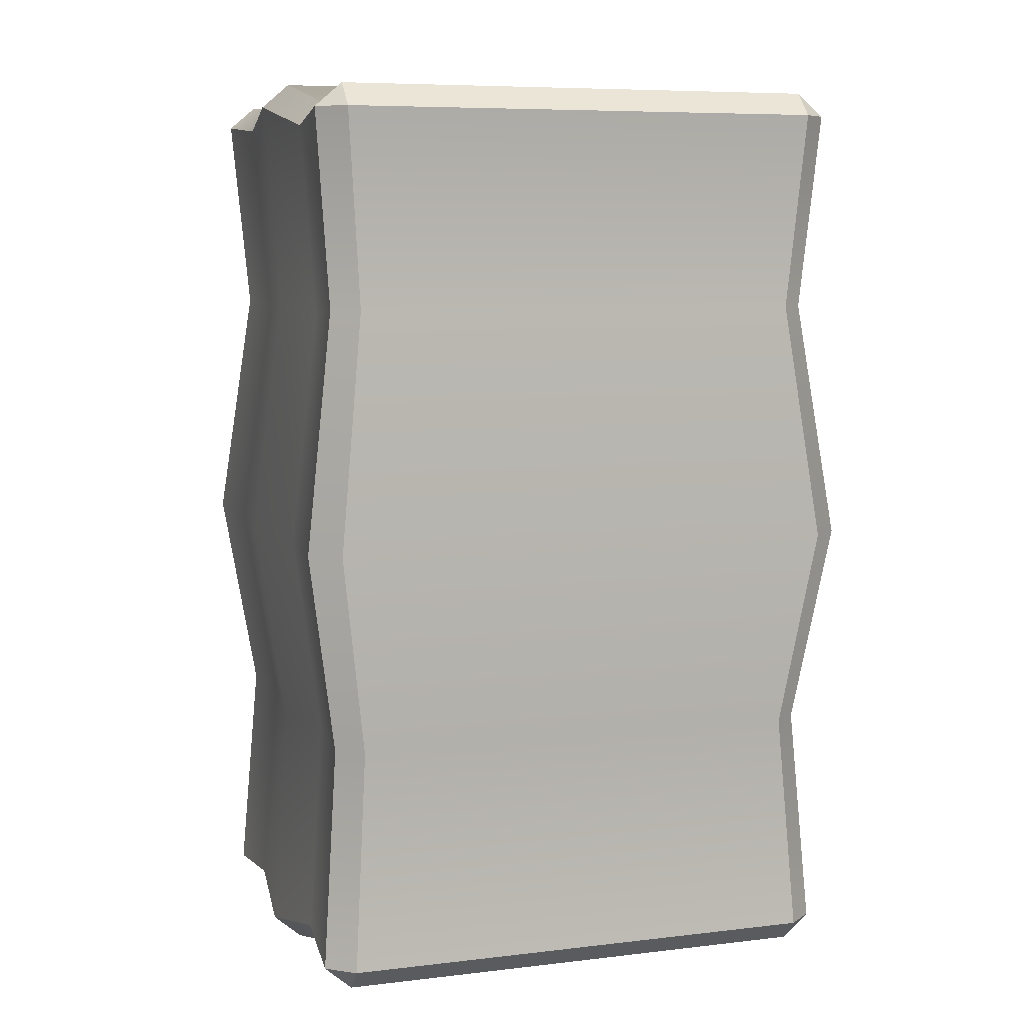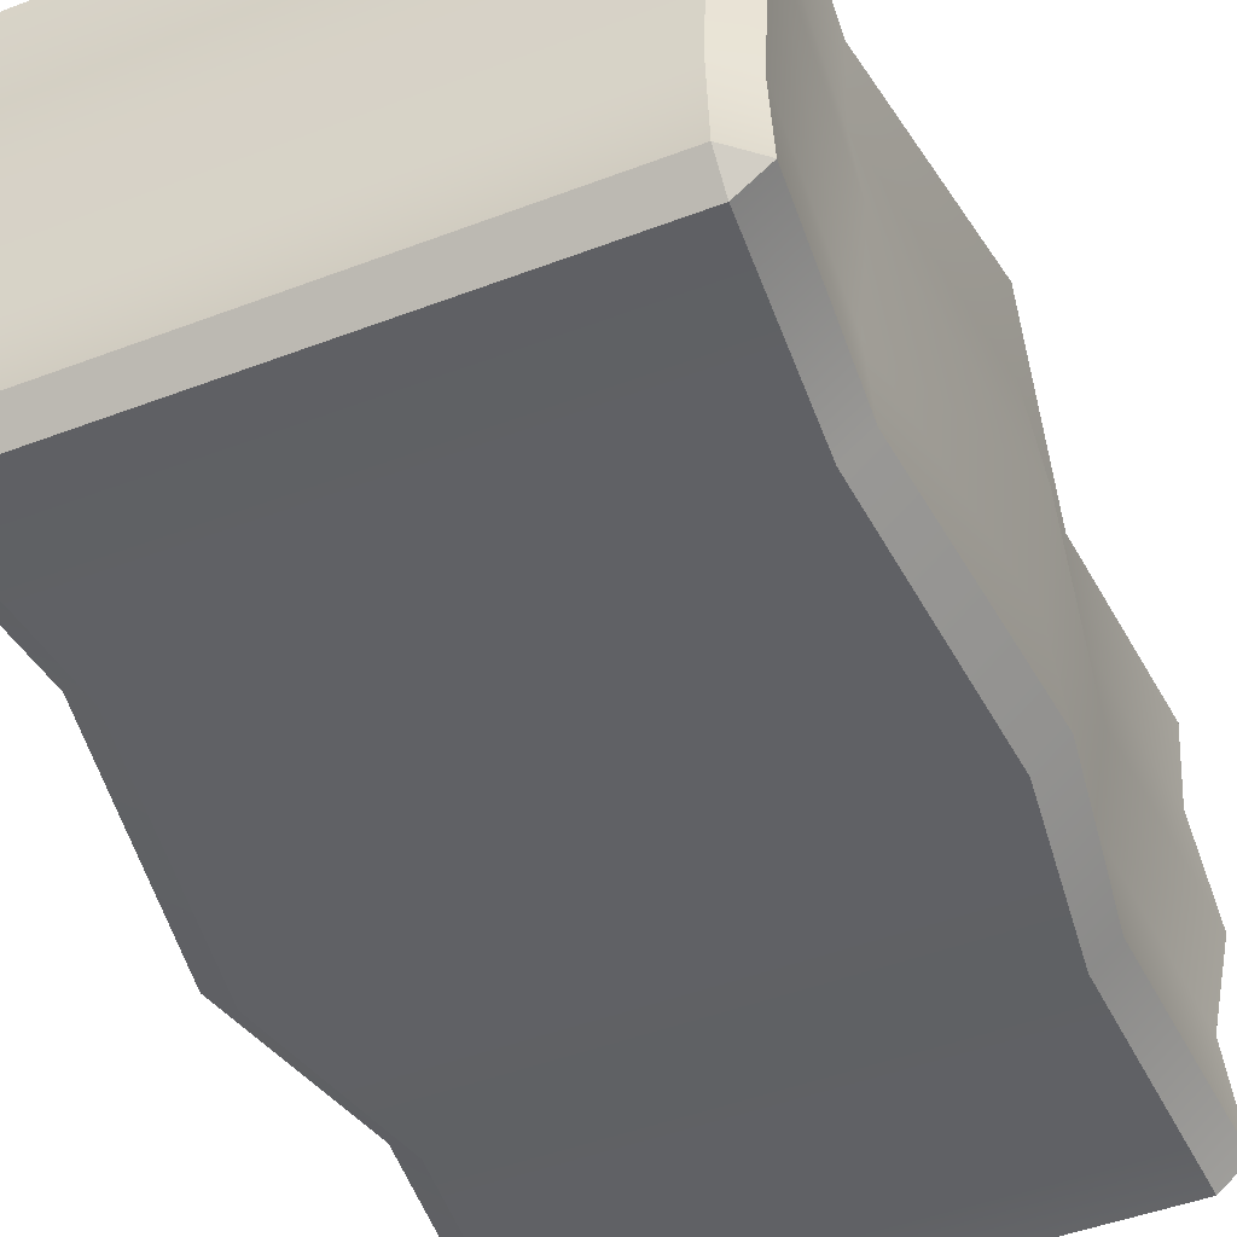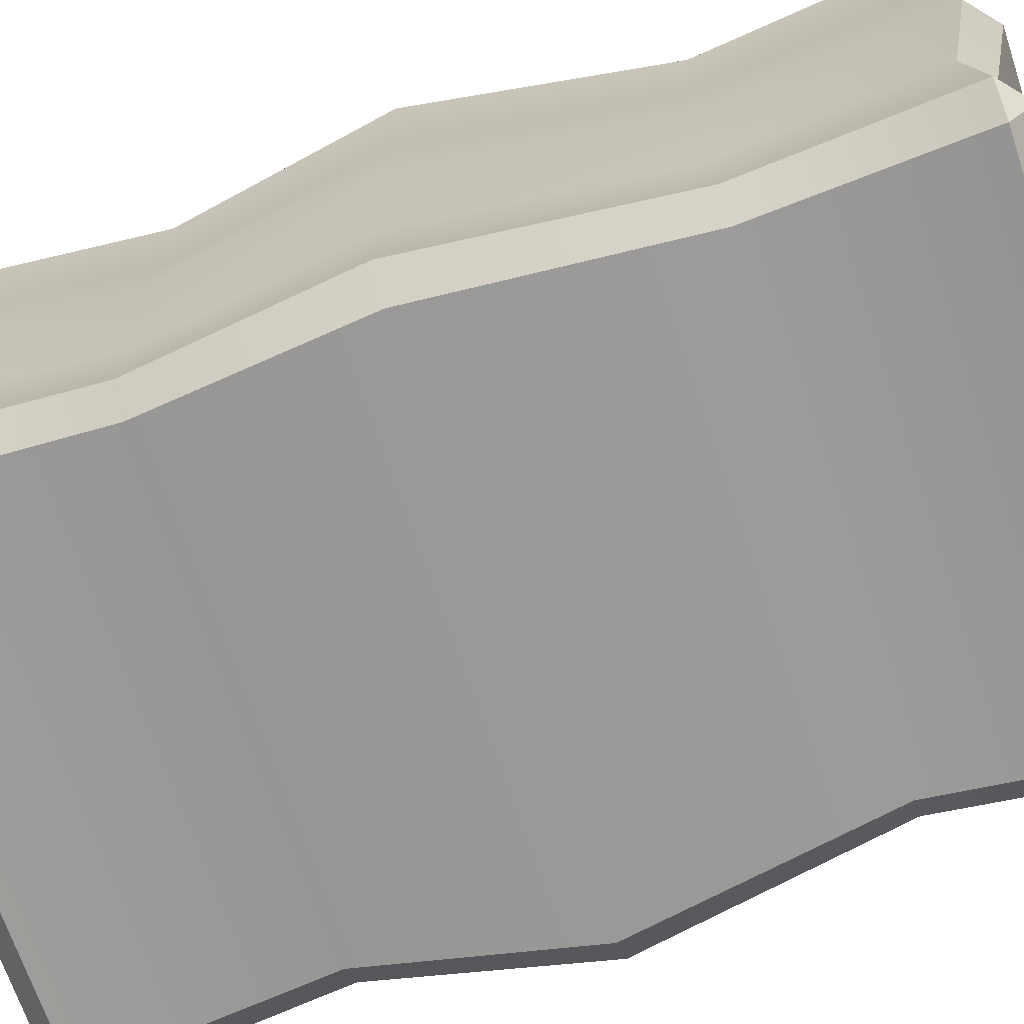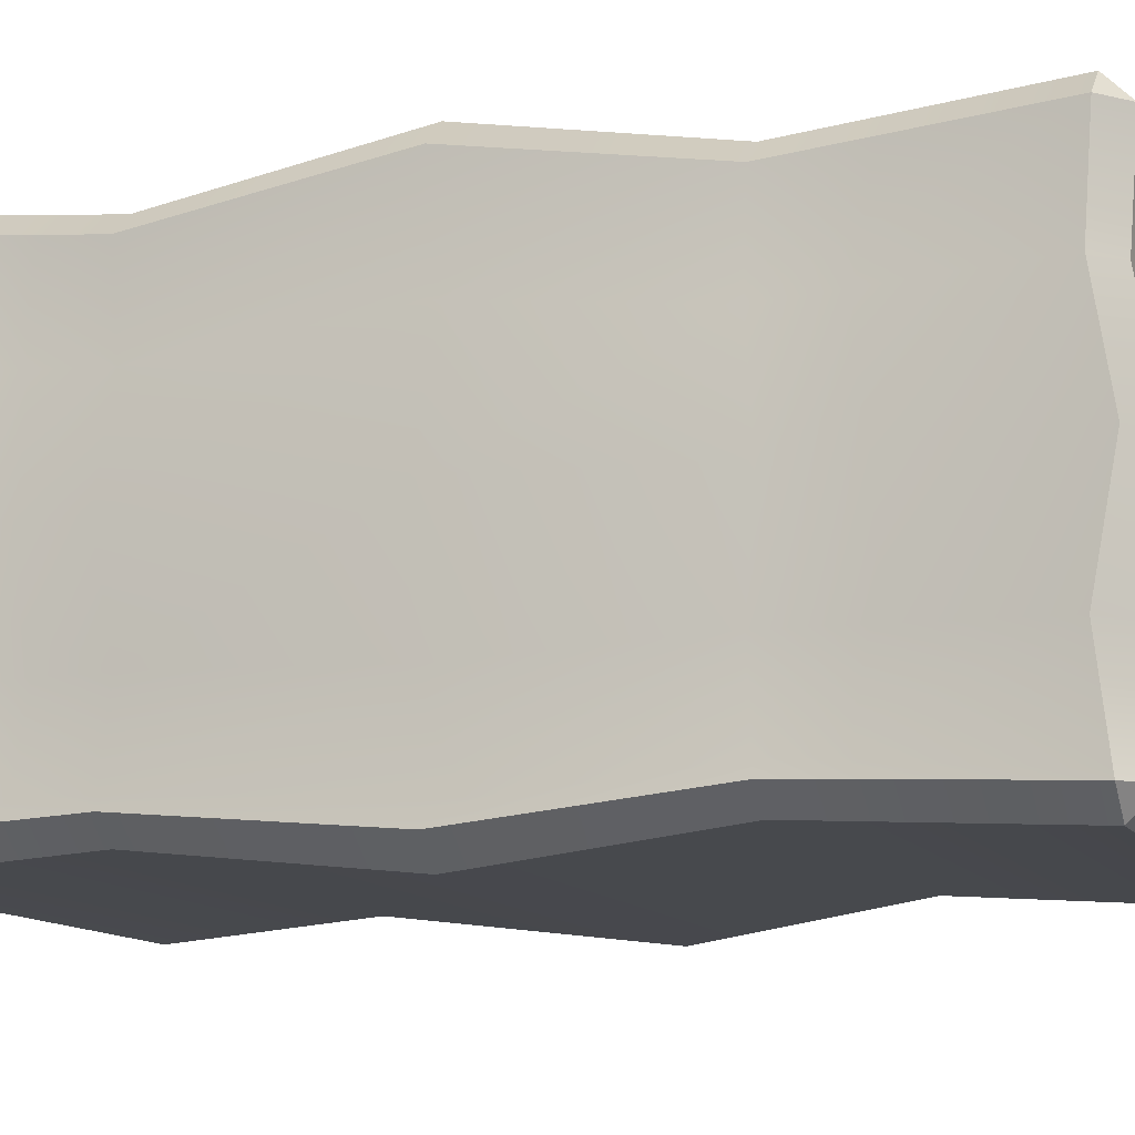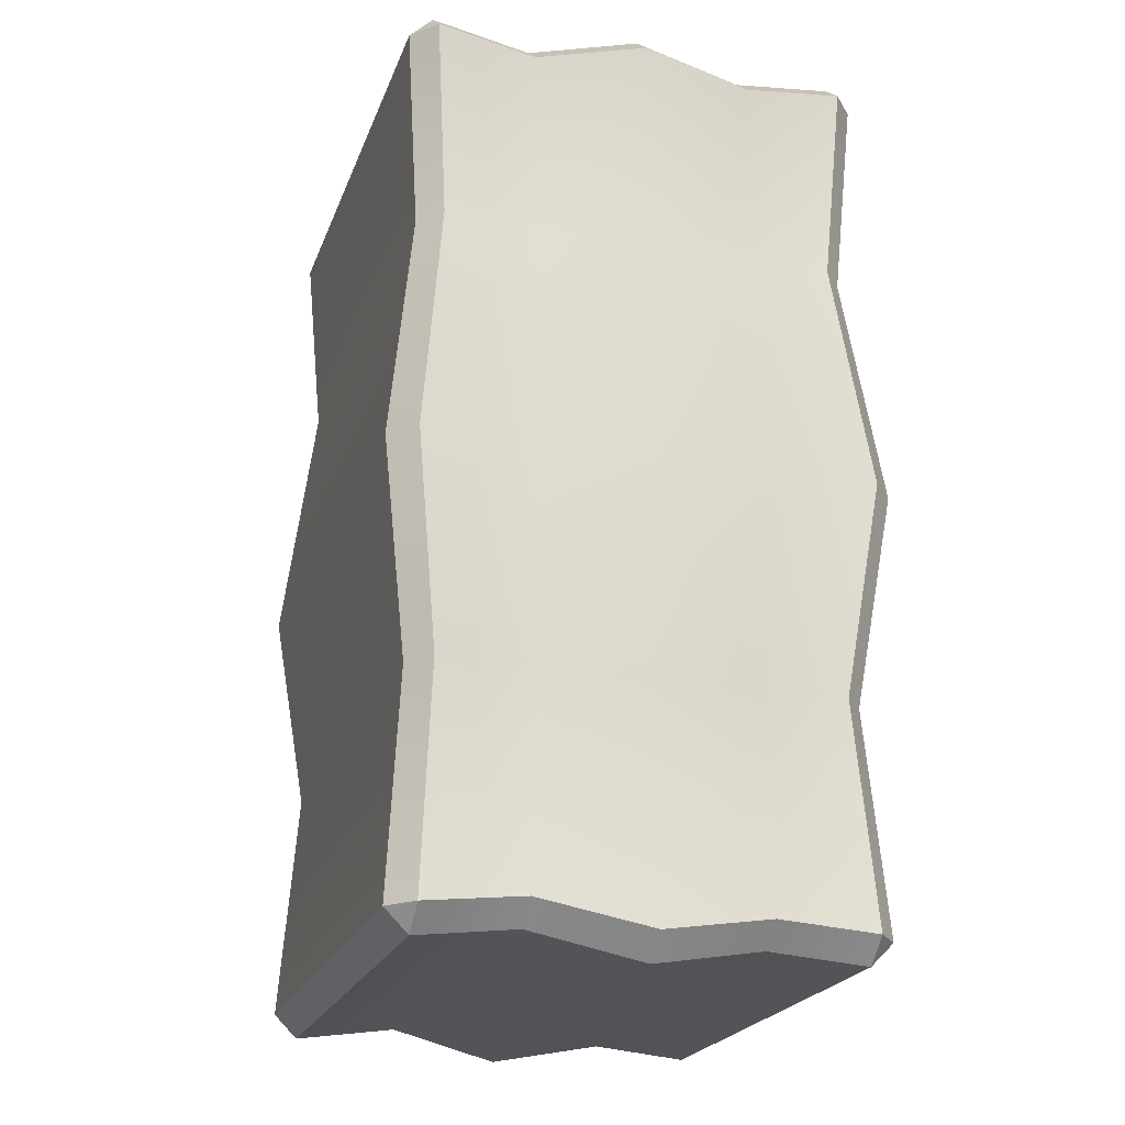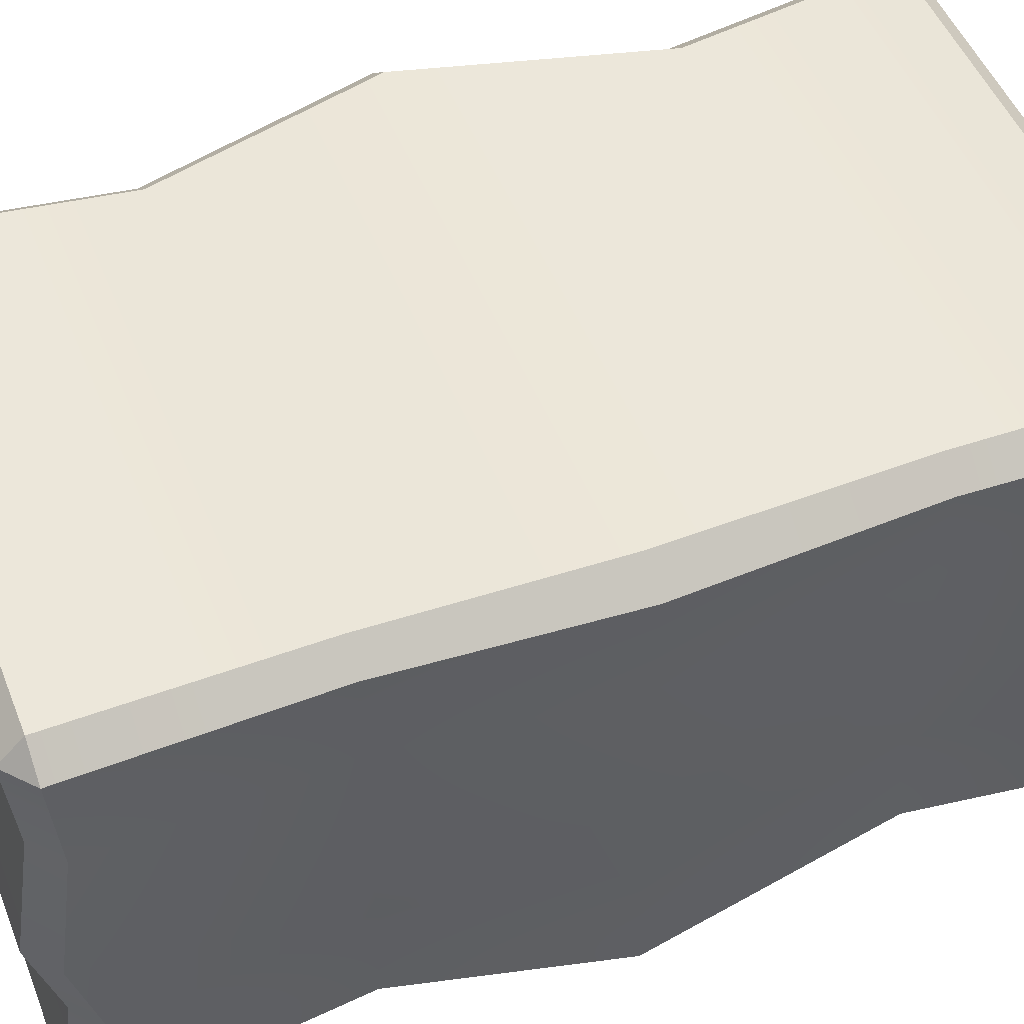
<metadata>
{"format":"obj","ext":"obj","renderer":"f3d","projection":"perspective","resolution":1024,"background":"white","views":[{"elev":7.4,"azim":-18.7,"up":"+Z"},{"elev":-48.2,"azim":23.0,"up":"+Y"},{"elev":-68.9,"azim":-71.5,"up":"+Y"},{"elev":-11.8,"azim":109.6,"up":"+Y"},{"elev":-22.2,"azim":72.8,"up":"+Z"},{"elev":49.7,"azim":-111.4,"up":"+Y"}]}
</metadata>
<code>
v  -21.29 0.8611 -37.6
v  -20.01 2.168 -18.28
v  -22.22 4.059 -18.28
v  -23.65 2.883 -37.6
v  21.29 2.883 39.62
v  -21.29 2.883 39.62
v  -21.29 0.8611 37.6
v  21.29 0.8611 37.6
v  -23.65 39.27 37.6
v  -23.21 30.79 36.9
v  -20.89 30.79 38.88
v  -21.29 39.27 39.62
v  23.65 2.883 -37.6
v  22.22 4.059 -18.28
v  20.01 2.168 -18.28
v  21.29 0.8611 -37.6
v  21.29 39.27 39.62
v  20.89 30.79 38.88
v  23.21 30.79 36.9
v  23.65 39.27 37.6
v  -23.65 39.27 -37.6
v  -22.22 38.1 -18.28
v  -20.01 39.99 -18.28
v  -21.29 41.29 -37.6
v  21.29 41.29 37.6
v  -21.29 41.29 37.6
v  21.29 41.29 -37.6
v  20.01 39.99 -18.28
v  22.22 38.1 -18.28
v  23.65 39.27 -37.6
v  -23.21 30.79 -36.9
v  -21.29 39.27 -39.62
v  -20.89 30.79 -38.88
v  21.29 39.27 -39.62
v  20.89 30.79 -38.88
v  23.21 30.79 -36.9
v  -21.29 2.883 -39.62
v  21.29 2.883 -39.62
v  21.8 30.14 -17.93
v  -21.8 30.14 -17.93
v  -23.65 2.883 37.6
v  23.65 2.883 37.6
v  -21.81 21.16 40.65
v  -20.67 11.57 38.43
v  20.67 11.57 38.43
v  21.81 21.16 40.65
v  22.96 11.57 36.47
v  24.24 21.16 38.58
v  24.24 21.16 -38.58
v  22.76 21.16 -18.76
v  21.57 12.2 -17.73
v  22.96 11.57 -36.47
v  20.67 11.57 -38.43
v  21.81 21.16 -40.65
v  -20.67 11.57 -38.43
v  -21.81 21.16 -40.65
v  -22.96 11.57 -36.47
v  -24.24 21.16 -38.58
v  -21.57 12.2 -17.73
v  -22.76 21.16 -18.76
v  -24.24 21.16 38.58
v  -22.96 11.57 36.47
v  -21.57 12.2 19.84
v  -24.23 11 -0.424
v  -24.96 1.811 -0.4386
v  -22.22 4.059 20.45
v  -22.76 21.16 20.98
v  -25.58 21.17 -0.4506
v  -21.8 30.14 20.07
v  -24.49 31.38 -0.429
v  -22.22 38.1 20.45
v  -24.96 40.34 -0.4386
v  -20.01 39.99 20.45
v  -22.45 42.49 -0.4386
v  20.01 39.99 20.45
v  22.45 42.49 -0.4386
v  22.22 38.1 20.45
v  24.96 40.34 -0.4386
v  21.8 30.14 20.07
v  24.49 31.38 -0.429
v  22.76 21.16 20.98
v  25.58 21.17 -0.4507
v  21.57 12.2 19.84
v  24.23 11 -0.4241
v  22.22 4.059 20.45
v  24.96 1.811 -0.4386
v  20.01 2.168 20.45
v  22.45 -0.33 -0.4386
v  -20.01 2.168 20.45
v  -22.45 -0.33 -0.4386
g pCube1_pCube1
f 1 2 3
f 3 4 1
f 5 6 7
f 7 8 5
f 9 10 11
f 11 12 9
f 13 14 15
f 15 16 13
f 17 18 19
f 19 20 17
f 21 22 23
f 23 24 21
f 25 26 12
f 12 17 25
f 27 28 29
f 29 30 27
f 31 21 32
f 32 33 31
f 34 32 24
f 24 27 34
f 35 34 30
f 30 36 35
f 16 1 37
f 37 38 16
f 12 11 18
f 18 17 12
f 24 23 28
f 28 27 24
f 33 32 34
f 34 35 33
f 2 1 16
f 16 15 2
f 30 29 39
f 39 36 30
f 21 31 40
f 40 22 21
f 7 6 41
f 42 5 8
f 9 12 26
f 25 17 20
f 21 24 32
f 34 27 30
f 4 37 1
f 16 38 13
f 43 44 45
f 45 46 43
f 46 45 47
f 47 48 46
f 49 50 51
f 51 52 49
f 53 54 49
f 49 52 53
f 55 56 54
f 54 53 55
f 57 58 56
f 56 55 57
f 58 57 59
f 59 60 58
f 61 62 44
f 44 43 61
f 44 6 5
f 5 45 44
f 45 5 42
f 42 47 45
f 52 51 14
f 14 13 52
f 38 53 52
f 52 13 38
f 37 55 53
f 53 38 37
f 4 57 55
f 55 37 4
f 57 4 3
f 3 59 57
f 62 41 6
f 6 44 62
f 11 43 46
f 46 18 11
f 10 61 43
f 43 11 10
f 31 58 60
f 60 40 31
f 58 31 33
f 33 56 58
f 56 33 35
f 35 54 56
f 54 35 36
f 36 49 54
f 36 39 50
f 50 49 36
f 18 46 48
f 48 19 18
f 63 64 65
f 65 66 63
f 67 68 64
f 64 63 67
f 69 70 68
f 68 67 69
f 71 72 70
f 70 69 71
f 72 71 73
f 73 74 72
f 74 73 75
f 75 76 74
f 76 75 77
f 77 78 76
f 78 77 79
f 79 80 78
f 80 79 81
f 81 82 80
f 82 81 83
f 83 84 82
f 84 83 85
f 85 86 84
f 86 85 87
f 87 88 86
f 89 90 88
f 88 87 89
f 90 89 66
f 66 65 90
f 62 63 66
f 66 41 62
f 61 67 63
f 63 62 61
f 10 69 67
f 67 61 10
f 9 71 69
f 69 10 9
f 71 9 26
f 26 73 71
f 73 26 25
f 25 75 73
f 75 25 20
f 20 77 75
f 20 19 79
f 79 77 20
f 19 48 81
f 81 79 19
f 48 47 83
f 83 81 48
f 47 42 85
f 85 83 47
f 85 42 8
f 8 87 85
f 7 89 87
f 87 8 7
f 89 7 41
f 41 66 89
f 64 59 3
f 3 65 64
f 2 90 65
f 65 3 2
f 90 2 15
f 15 88 90
f 14 86 88
f 88 15 14
f 51 84 86
f 86 14 51
f 50 82 84
f 84 51 50
f 39 80 82
f 82 50 39
f 29 78 80
f 80 39 29
f 28 76 78
f 78 29 28
f 23 74 76
f 76 28 23
f 22 72 74
f 74 23 22
f 72 22 40
f 40 70 72
f 70 40 60
f 60 68 70
f 68 60 59
f 59 64 68

</code>
